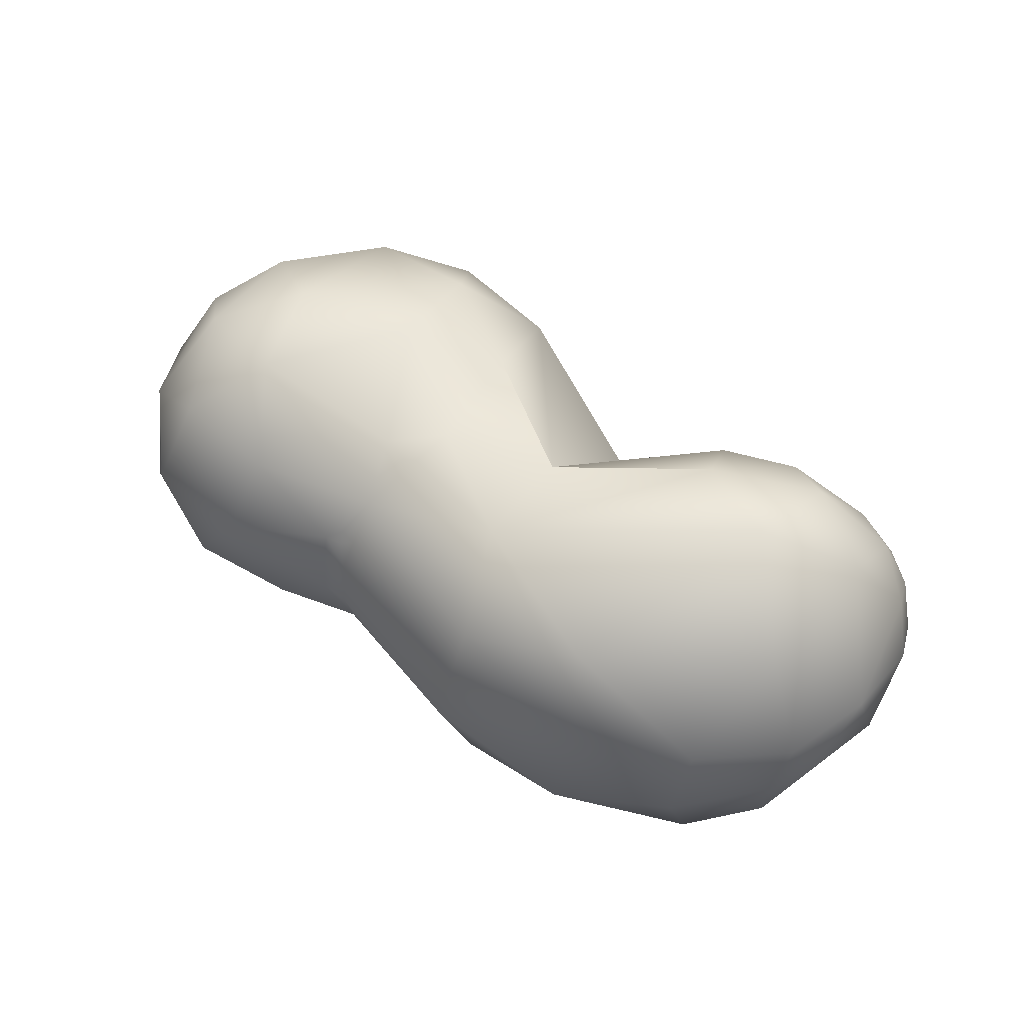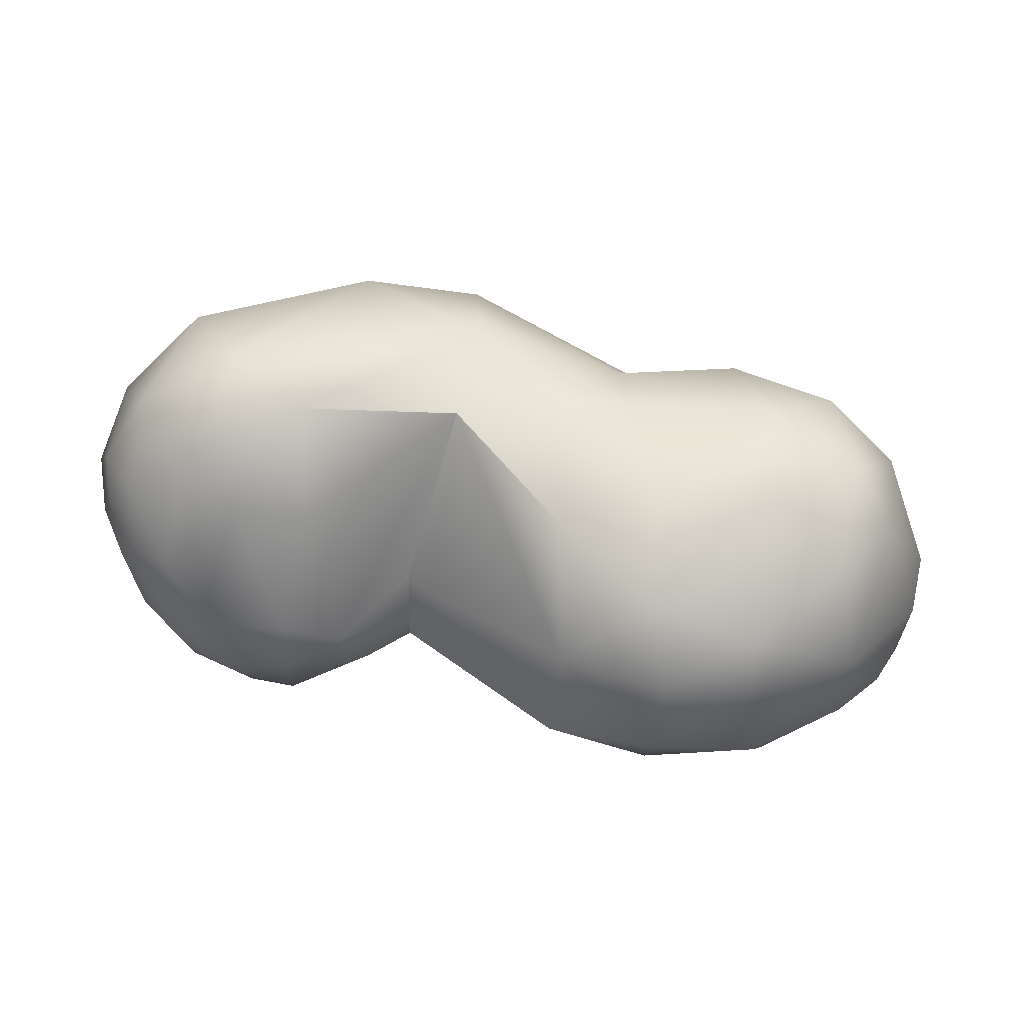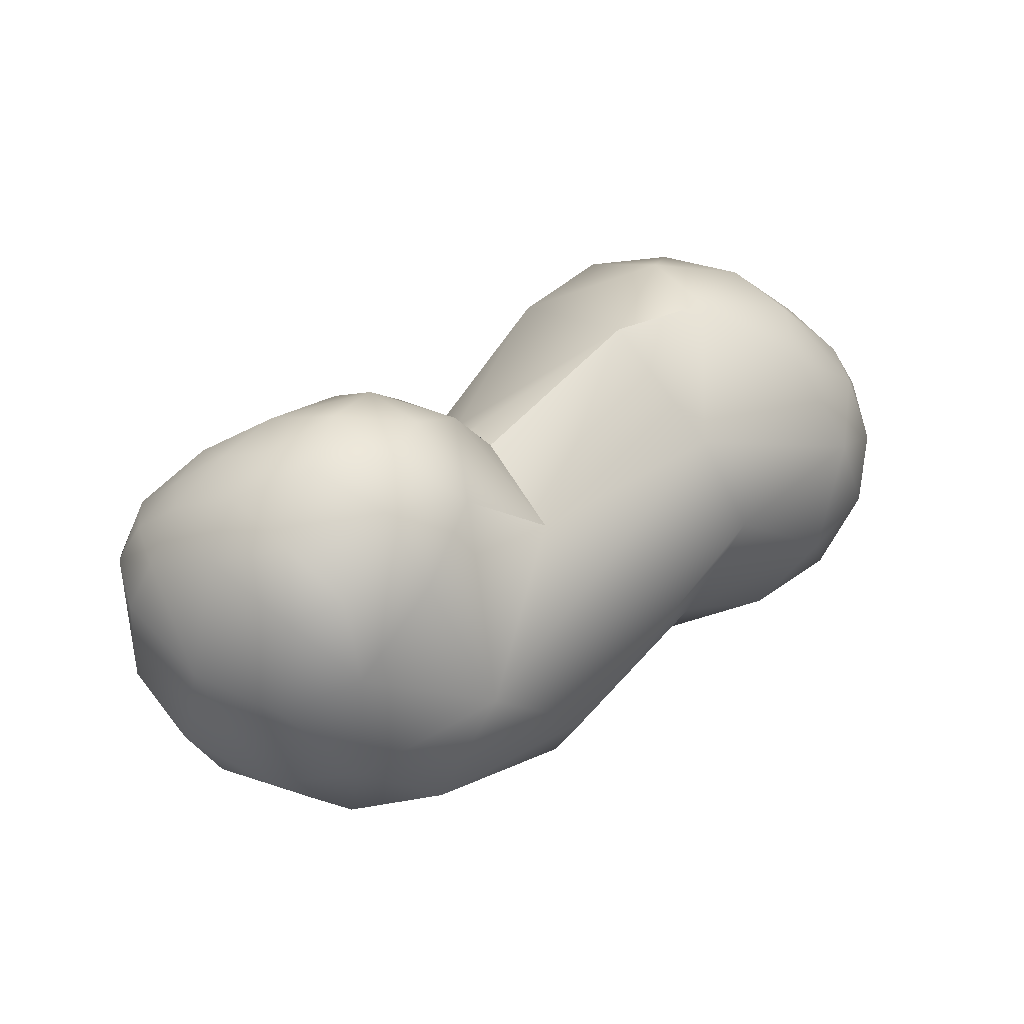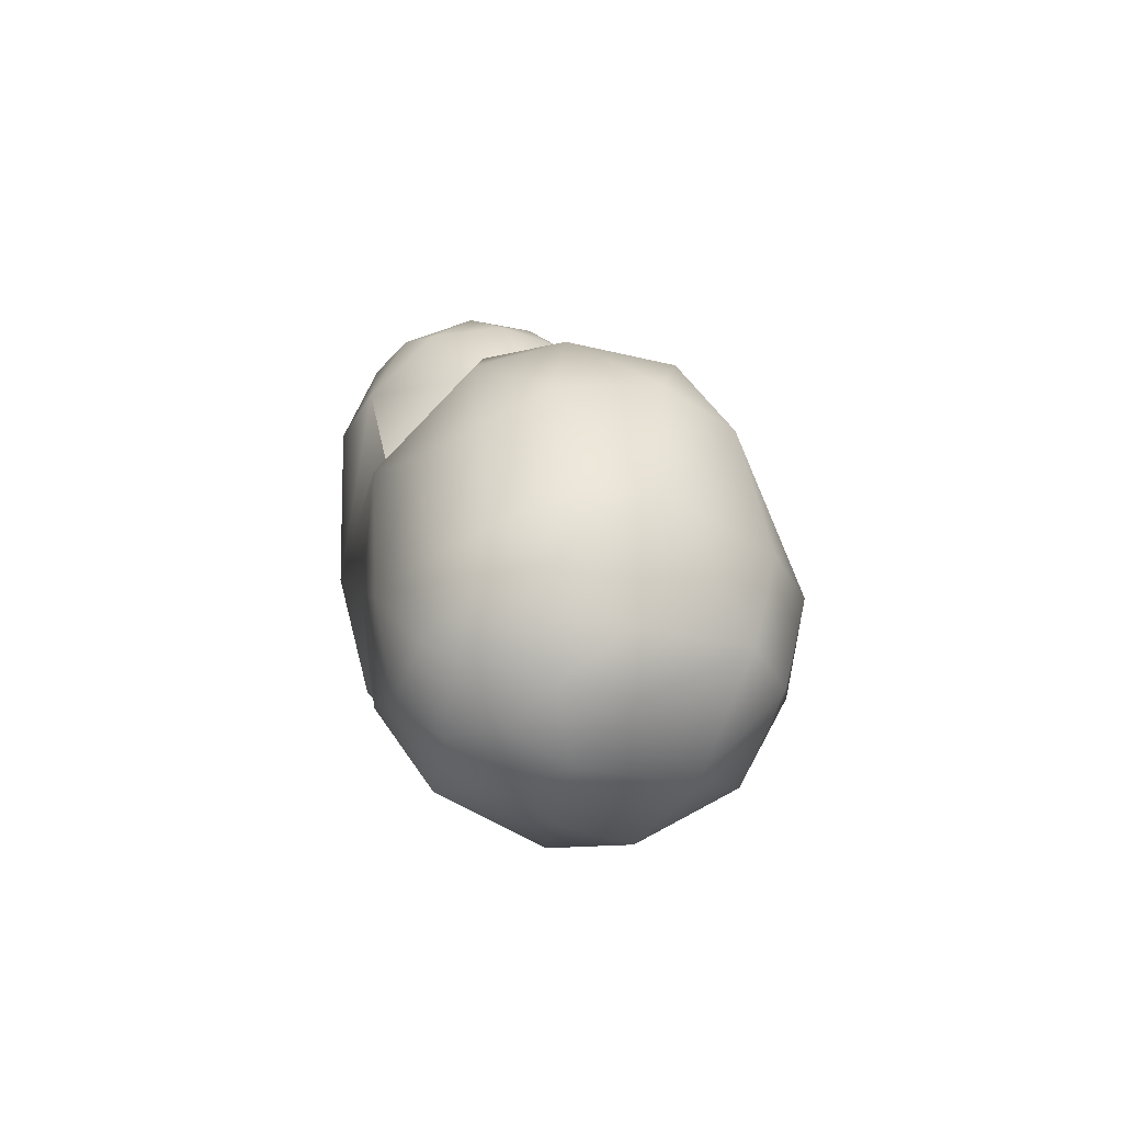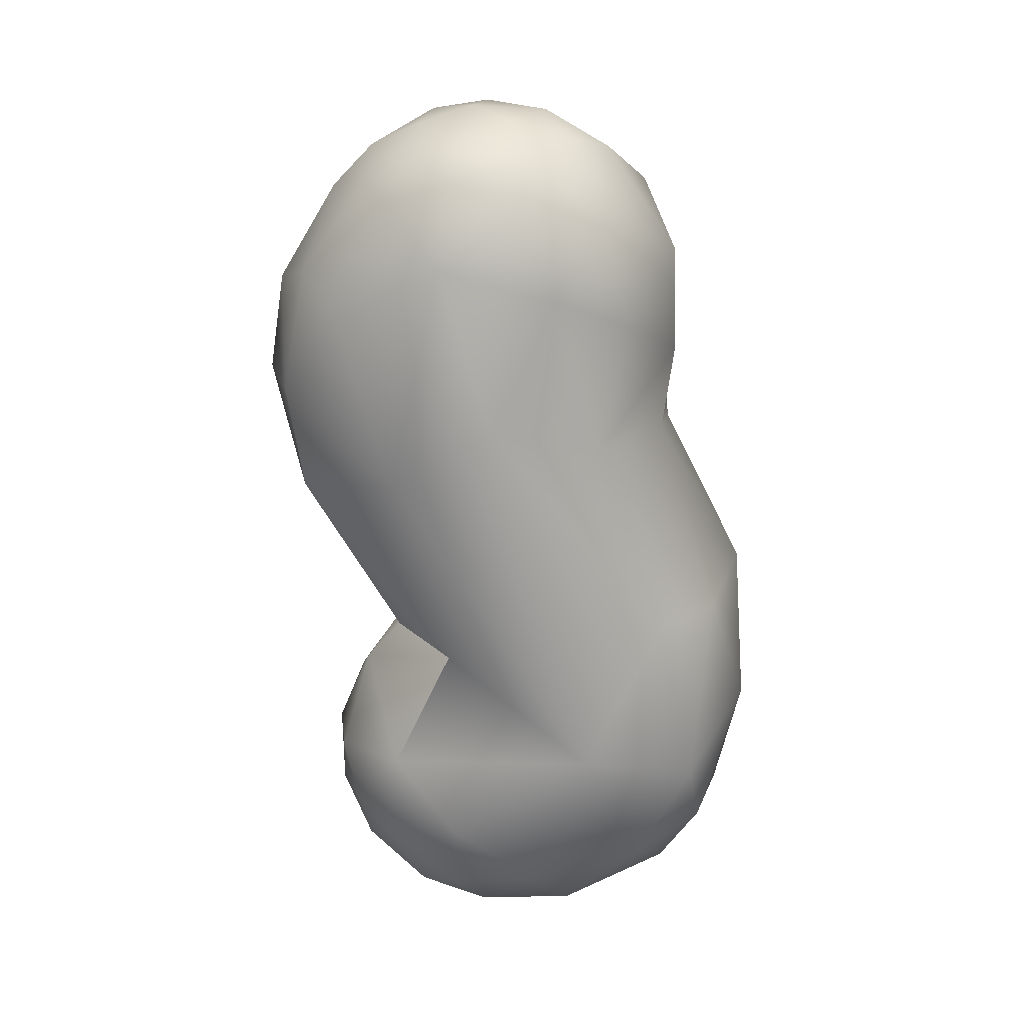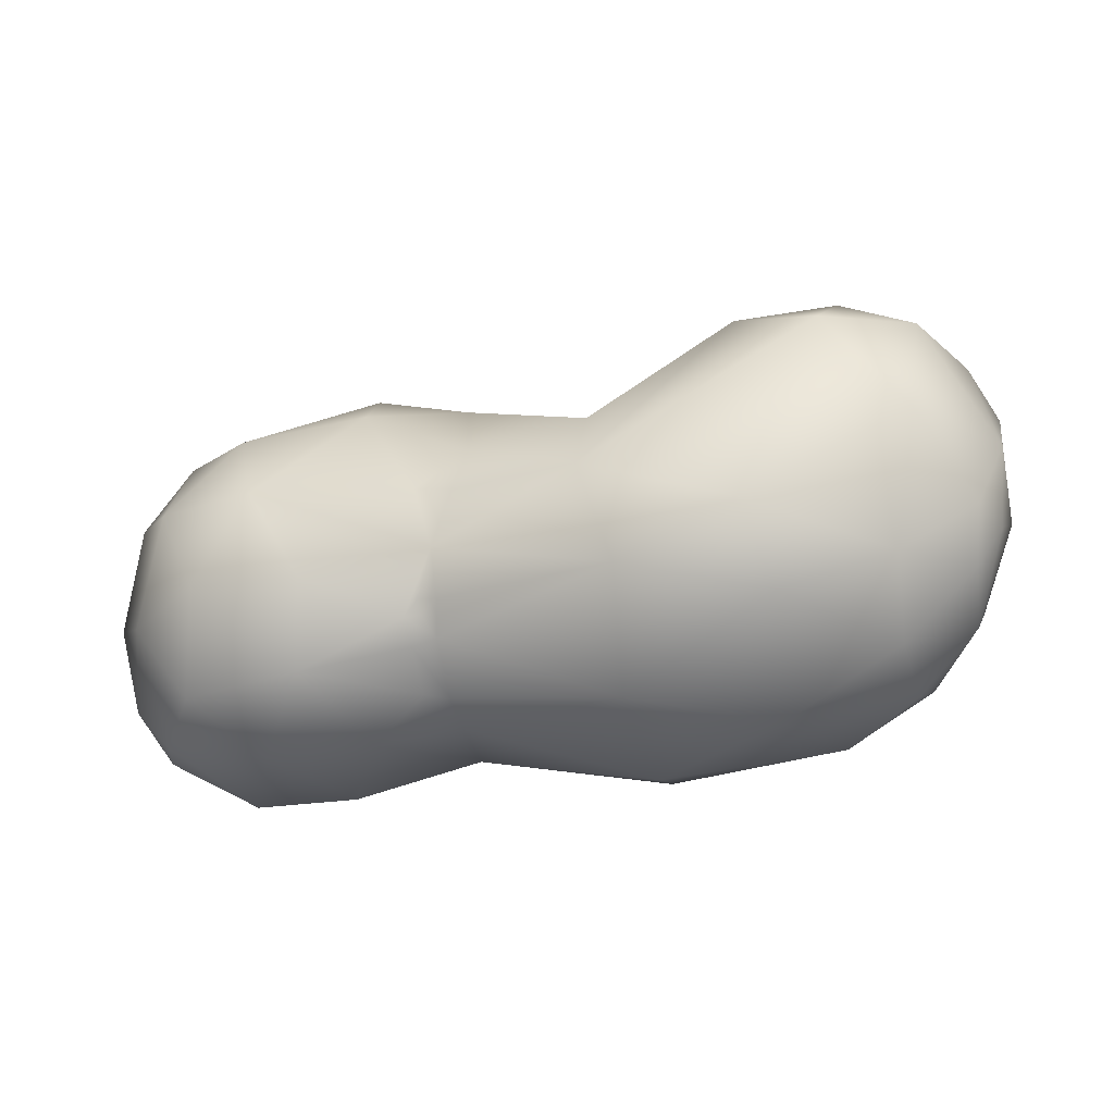
<metadata>
{"format":"obj","ext":"obj","renderer":"f3d","projection":"perspective","resolution":1024,"background":"white","views":[{"elev":55.1,"azim":-149.3,"up":"+Y"},{"elev":60.7,"azim":8.6,"up":"+Y"},{"elev":24.7,"azim":-42.0,"up":"+Z"},{"elev":13.6,"azim":82.0,"up":"+Z"},{"elev":-71.9,"azim":93.6,"up":"+Y"},{"elev":-61.3,"azim":-167.8,"up":"+Z"}]}
</metadata>
<code>
v -27.45 -175.6 931.9
v -28.52 -178.6 938.1
v -27.95 -179.2 943.5
v -26.97 -177.9 947.3
v -25.7 -180.9 945
v -29.61 -170.6 933.5
v -27.75 -171.2 930.9
v -30.87 -174 939.5
v -30.45 -169.7 944.6
v -29.41 -174.2 946
v -28.63 -169.9 947.5
v -27.38 -173.5 948.9
v -25.84 -170.5 949.9
v -30.56 -167.4 936.7
v -28.41 -168.2 932.2
v -31.19 -168.4 941.7
v -29.35 -166.9 945.5
v -29.92 -165.4 943.1
v -27.47 -168.2 948.1
v -27.61 -164.5 945.7
v -27.3 -161.2 941.2
v -25.33 -181.8 940.3
v -21.3 -182.7 944.9
v -23.46 -177.9 929.5
v -24.61 -180.5 933.6
v -24.13 -176.5 950.6
v -22.33 -180.4 948.8
v -20.48 -178.7 951
v -23.04 -173.4 927.9
v -24.85 -173.4 950.8
v -22.46 -170.5 951.3
v -21.06 -174.4 952.2
v -23.6 -168.2 928.8
v -25 -167.3 949.1
v -25.83 -162.6 933.8
v -21.85 -158.5 938.9
v -23.3 -160.6 944.5
v -20.7 -162.8 947
v -17.05 -183.2 936.5
v -17.13 -181.1 948.1
v -19.16 -180.9 930
v -17.42 -177.2 951.7
v -17.29 -172.9 952.2
v -17.48 -169.8 951.2
v -14.14 -171.6 950.6
v -16.94 -168 926.7
v -17.34 -159.1 941.7
v -16.18 -163.5 946.4
v -15.99 -175.8 926.2
v -10.71 -180.4 944.5
v -10.37 -169.9 946.3
v -12.55 -174.7 949.9
v -10.27 -175.2 947.7
v -10.25 -172.9 947.7
v -9.202 -172.9 948
v -8.827 -170.5 947.1
v -15.79 -163.3 928.9
v -9.028 -182.1 931.5
v -8.726 -179.4 928.2
v -7.969 -172.2 925.9
v -8.921 -165.1 927.6
v -7.699 -161.5 932.8
v -8.319 -161.9 938.9
v 0.904 -181.9 946.9
v 1.853 -180.3 934.5
v -0.4334 -175.8 952.8
v 1.617 -175.3 930.6
v 1.744 -172.8 930
v 0.9782 -164.7 932.6
v 1.139 -167 930.9
v 1.596 -169.1 930.2
v 2.194 -167.8 930.9
v 2.195 -167.1 931.3
v 0.05346 -167.2 951.8
v -1.549 -162 937.7
v -0.5039 -162.8 935.1
v 1.616 -162.8 936
v -1.137 -162.9 945
v 4.643 -163.1 949.4
v 3.939 -182.9 940.8
v 5.805 -176.9 953.2
v 3.124 -172.3 930
v 6.432 -174.7 929.5
v 6.357 -172.2 954.5
v 3.056 -169.4 930.2
v 3.143 -167.8 930.8
v 8.237 -164.4 931.4
v 6.435 -166.5 953.2
v 4.499 -161.1 943.2
v 11.47 -182.7 936.9
v 13.56 -182.7 943.3
v 9.137 -180.1 932.6
v 10.86 -180.6 949.5
v 12.98 -177.4 951.4
v 12.49 -174.1 929.3
v 12.24 -173.8 953.1
v 9.297 -168.9 929
v 14.56 -164.5 932.8
v 11.46 -168.2 953
v 11.37 -164.3 950.6
v 10.69 -161.2 936.2
v 11.61 -160.6 941.8
v 15.89 -163.2 945.2
v 16.34 -182.1 938.5
v 15.22 -180.1 933.6
v 19.78 -177.1 935.2
v 18.3 -180.9 942.1
v 18.91 -179.9 937.6
v 19.99 -179.1 941.8
v 20.99 -177.2 938.7
v 17.09 -180 946.1
v 18.18 -177.6 947.4
v 19.43 -178.4 944.9
v 16.2 -170.2 930.7
v 18.86 -174.6 933
v 21.19 -174 936.6
v 21.79 -174.8 940.9
v 21.57 -170.3 940
v 17.57 -174.1 949.5
v 19.8 -174.1 947
v 21.09 -175.6 943.9
v 21.37 -171.1 943.3
v 18.94 -167.6 934.8
v 18.77 -164.8 941.4
v 17.55 -168.9 948.7
v 16.46 -162.7 938.5
v -10.71 -180.4 944.5
v -10.37 -169.9 946.3
v -10.27 -175.2 947.7
v -10.27 -175.2 947.7
v -10.25 -172.9 947.7
v -8.319 -161.9 938.9
v -8.319 -161.9 938.9
v -0.4334 -175.8 952.8
g grp1
f 25 22 2
f 22 23 5
f 25 2 1
f 7 1 6
f 2 8 1
f 2 3 8
f 2 22 3
f 3 10 8
f 3 4 10
f 4 12 10
f 4 26 12
f 3 5 4
f 5 3 22
f 27 4 5
f 4 27 26
f 15 33 7
f 6 1 8
f 15 7 6
f 8 9 16
f 10 11 9
f 9 11 17
f 8 10 9
f 10 12 11
f 13 19 11
f 13 11 12
f 30 13 12
f 14 8 16
f 8 14 6
f 6 14 15
f 35 15 14
f 16 18 14
f 14 18 21
f 21 18 20
f 9 18 16
f 9 17 18
f 17 11 19
f 17 19 20
f 18 17 20
f 34 20 19
f 34 37 20
f 34 19 13
f 36 35 21
f 35 14 21
f 37 21 20
f 25 39 22
f 39 23 22
f 40 27 23
f 24 1 29
f 49 24 29
f 41 24 49
f 24 25 1
f 29 1 7
f 25 24 41
f 39 25 41
f 5 23 27
f 30 12 26
f 26 32 30
f 26 27 28
f 26 28 32
f 32 28 42
f 40 28 27
f 42 28 40
f 33 29 7
f 13 30 31
f 32 31 30
f 42 43 32
f 43 31 32
f 31 44 38
f 33 35 57
f 15 35 33
f 13 31 34
f 38 34 31
f 57 35 36
f 57 36 62
f 36 47 62
f 37 36 21
f 36 37 47
f 34 38 37
f 37 38 47
f 38 48 47
f 39 41 58
f 39 40 23
f 42 40 52
f 46 29 33
f 49 29 46
f 43 44 31
f 52 43 42
f 52 45 43
f 45 44 43
f 45 48 44
f 48 38 44
f 33 57 46
f 62 47 63
f 132 47 48
f 45 132 48
f 58 41 59
f 39 50 40
f 59 41 49
f 40 127 52
f 52 127 53
f 56 133 51
f 54 45 52
f 54 128 45
f 53 54 52
f 129 55 131
f 51 131 55
f 56 51 55
f 50 66 130
f 55 129 134
f 55 134 56
f 46 57 61
f 62 61 57
f 128 132 45
f 58 65 80
f 58 80 39
f 58 59 65
f 50 39 64
f 65 59 67
f 49 46 60
f 60 46 61
f 59 49 60
f 60 67 59
f 74 56 134
f 61 62 69
f 70 61 69
f 56 74 133
f 78 133 74
f 75 62 63
f 63 78 75
f 64 66 50
f 93 81 64
f 66 64 81
f 134 81 84
f 74 134 84
f 60 68 67
f 60 71 68
f 67 68 82
f 82 68 85
f 85 68 71
f 60 61 71
f 69 62 76
f 71 61 70
f 71 70 72
f 72 70 73
f 70 69 73
f 71 86 85
f 72 86 71
f 73 86 72
f 86 73 69
f 76 77 69
f 88 79 74
f 62 75 76
f 77 76 75
f 77 75 89
f 75 78 89
f 74 79 78
f 79 89 78
f 90 65 92
f 39 80 64
f 91 64 80
f 83 65 67
f 65 83 92
f 81 93 94
f 83 67 82
f 97 83 82
f 82 85 97
f 85 86 97
f 74 84 88
f 96 84 81
f 96 81 94
f 87 86 69
f 77 101 69
f 96 99 84
f 99 88 84
f 99 100 88
f 88 100 79
f 87 69 101
f 101 77 89
f 98 87 101
f 89 79 102
f 102 79 100
f 90 80 65
f 91 80 90
f 90 104 91
f 93 64 91
f 92 83 95
f 92 105 90
f 95 105 92
f 111 94 93
f 94 119 96
f 95 97 114
f 83 97 95
f 87 97 86
f 87 98 97
f 97 98 114
f 100 125 103
f 96 125 99
f 99 125 100
f 102 101 89
f 102 126 101
f 101 126 98
f 126 103 124
f 100 103 102
f 103 126 102
f 90 105 104
f 107 91 104
f 105 95 115
f 105 108 104
f 108 105 106
f 106 105 115
f 106 115 116
f 106 116 110
f 107 104 108
f 109 107 108
f 109 113 107
f 110 108 106
f 109 108 110
f 109 121 113
f 109 117 121
f 117 109 110
f 110 116 117
f 91 111 93
f 112 94 111
f 91 107 111
f 112 119 94
f 113 111 107
f 112 111 113
f 120 112 113
f 112 120 119
f 120 113 121
f 115 95 114
f 115 114 123
f 115 123 116
f 123 118 116
f 124 122 118
f 117 116 118
f 117 118 122
f 119 125 96
f 125 119 120
f 124 125 122
f 122 125 120
f 121 122 120
f 121 117 122
f 123 98 126
f 123 126 124
f 98 123 114
f 118 123 124
f 124 103 125

</code>
